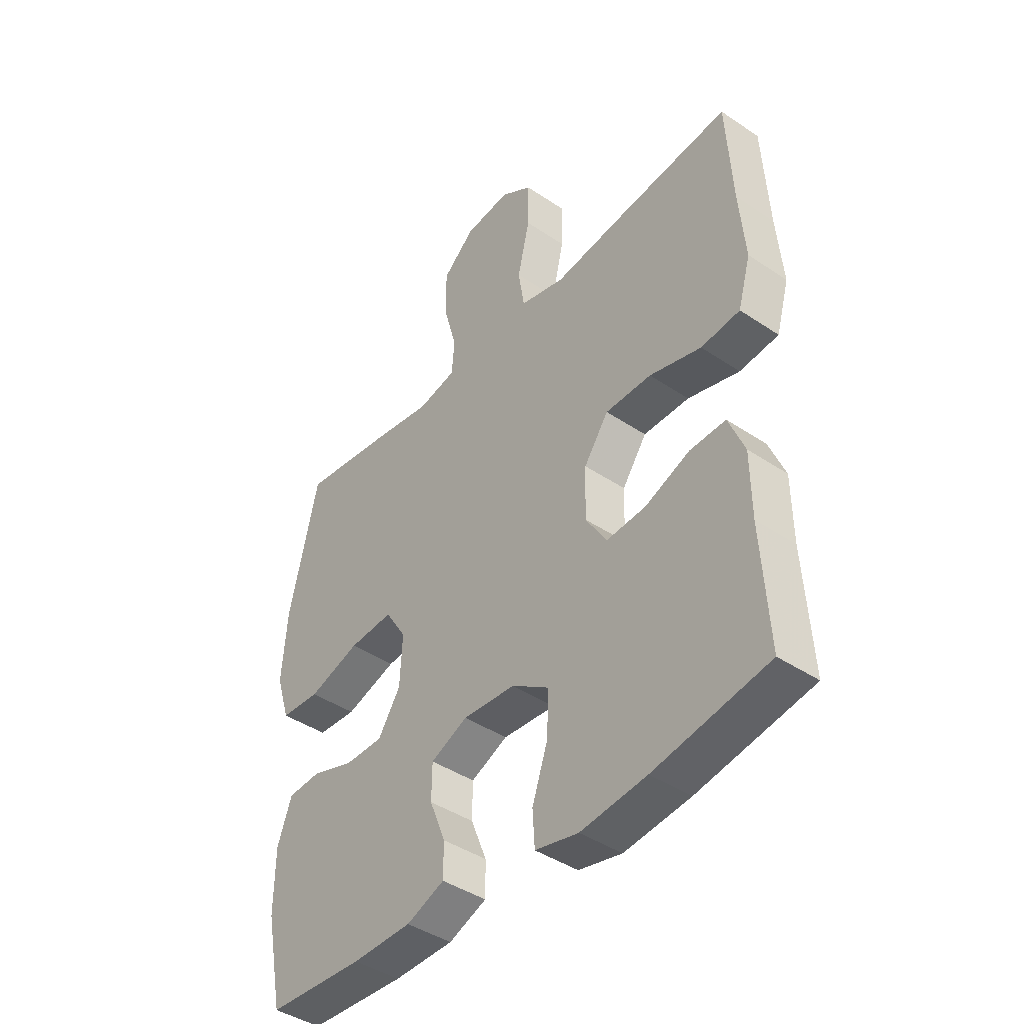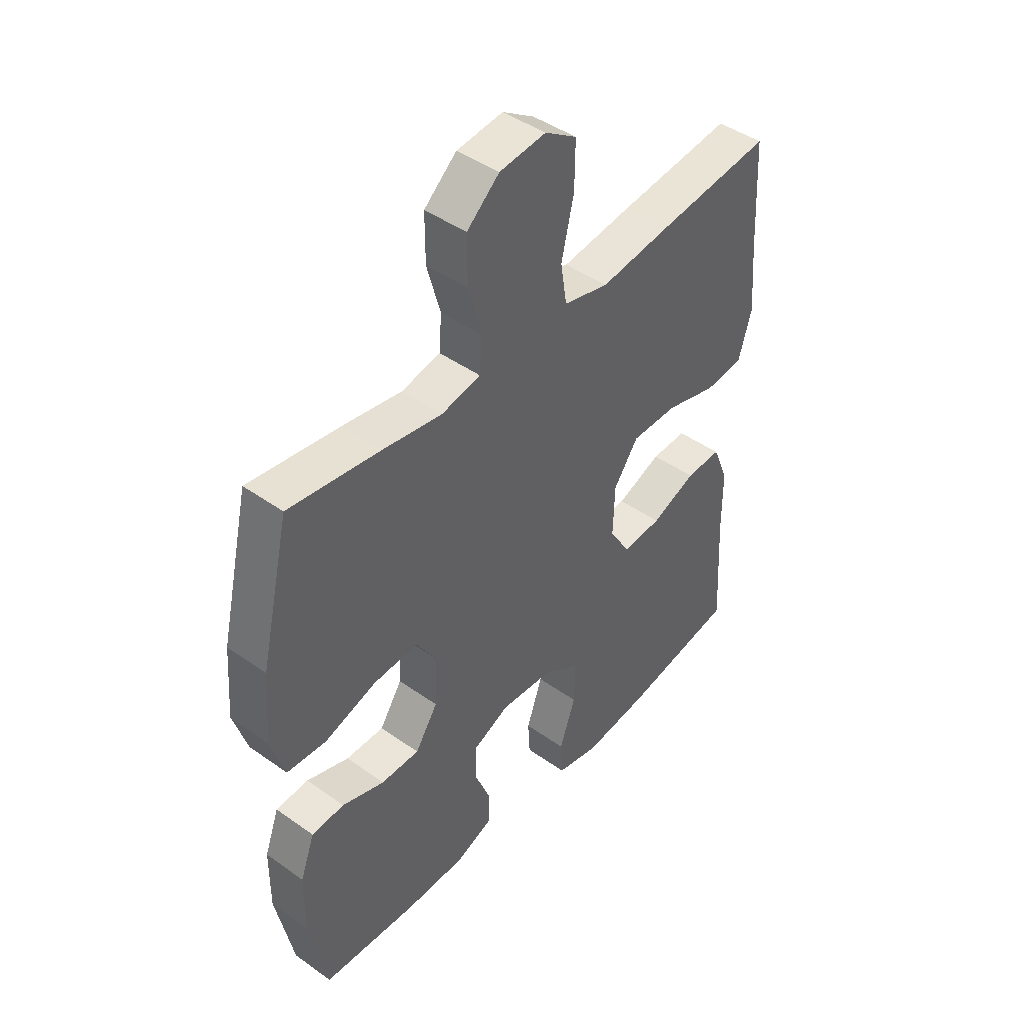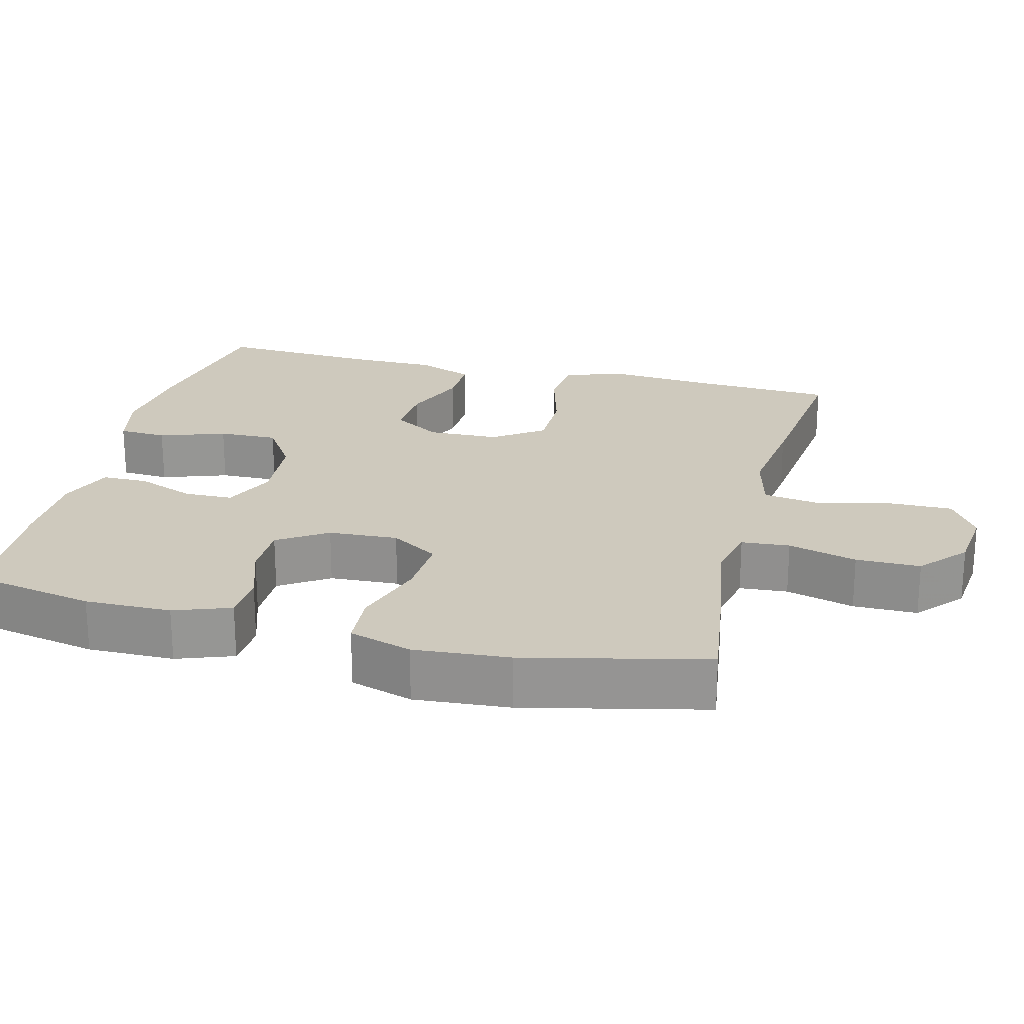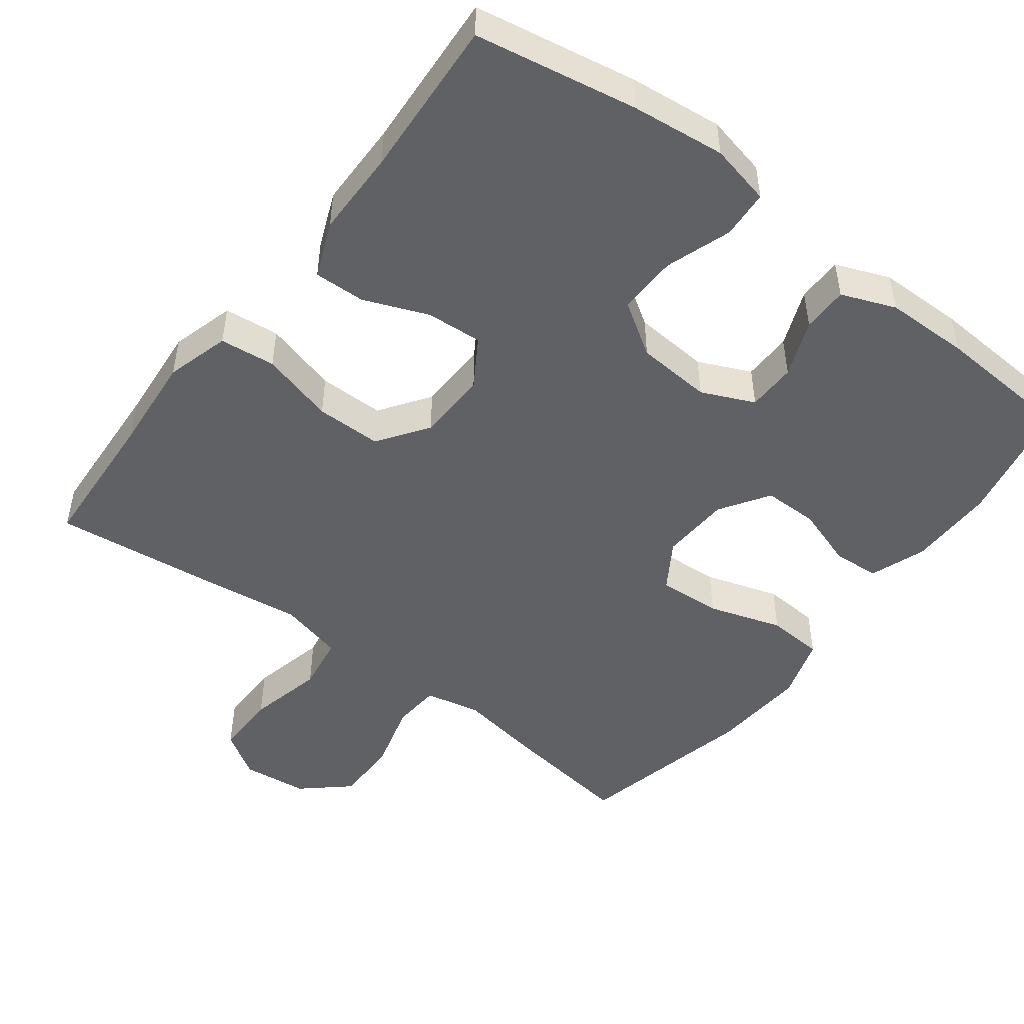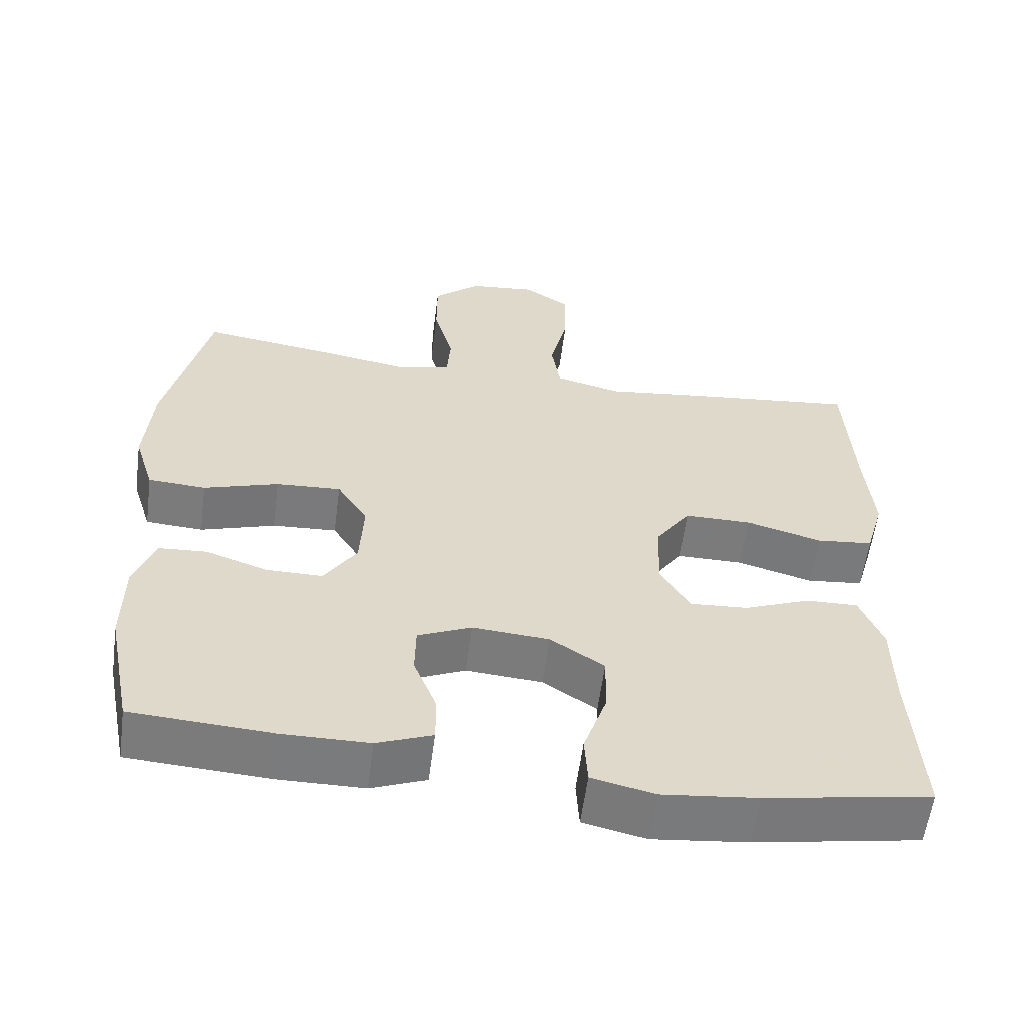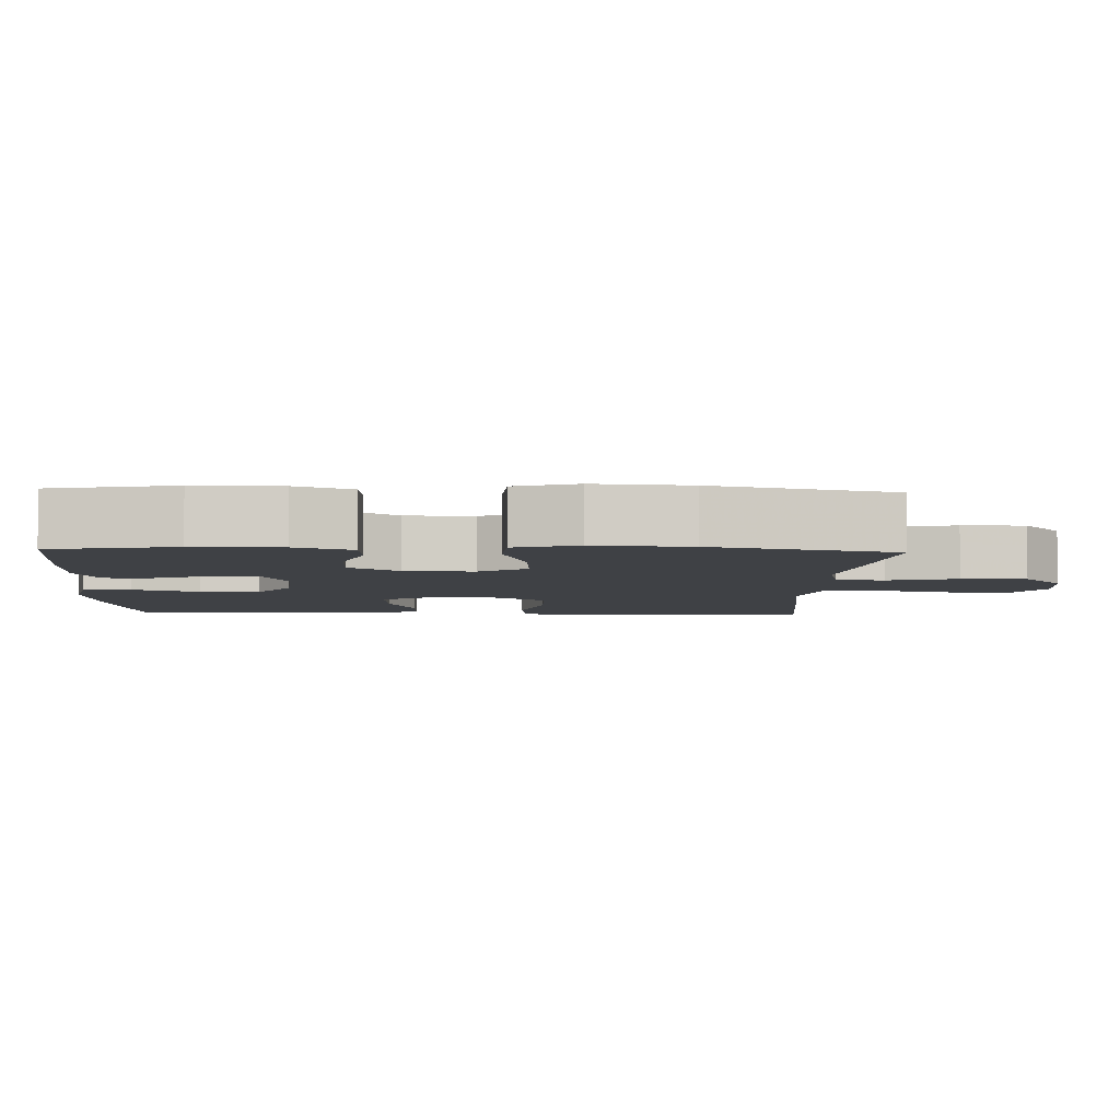
<metadata>
{"format":"obj","ext":"obj","renderer":"f3d","projection":"perspective","resolution":1024,"background":"white","views":[{"elev":-42.5,"azim":51.2,"up":"+Z"},{"elev":44.5,"azim":-50.3,"up":"+Z"},{"elev":22.7,"azim":-75.8,"up":"+Y"},{"elev":-48.9,"azim":142.9,"up":"+Y"},{"elev":-58.4,"azim":-7.5,"up":"+Z"},{"elev":-5.4,"azim":-92.2,"up":"+Y"}]}
</metadata>
<code>
v -0.5 0.07 0.5
v -0.322 0.07 0.475
v -0.207 0.07 0.456
v -0.131 0.07 0.472
v -0.126 0.07 0.538
v -0.152 0.07 0.632
v -0.152 0.07 0.72
v -0.089 0.07 0.775
v 0.001 0.07 0.785
v 0.063 0.07 0.745
v 0.062 0.07 0.658
v 0.038 0.07 0.555
v 0.05 0.07 0.479
v 0.138 0.07 0.457
v 0.27 0.07 0.474
v 0.5 0.07 0.5
v 0.511 0.07 0.301
v 0.522 0.07 0.17
v 0.497 0.07 0.083
v 0.421 0.07 0.075
v 0.32 0.07 0.103
v 0.23 0.07 0.103
v 0.182 0.07 0.035
v 0.179 0.07 -0.062
v 0.22 0.07 -0.128
v 0.297 0.07 -0.123
v 0.385 0.07 -0.088
v 0.455 0.07 -0.086
v 0.486 0.07 -0.162
v 0.487 0.07 -0.281
v 0.5 0.07 -0.5
v 0.278 0.07 -0.539
v 0.15 0.07 -0.553
v 0.066 0.07 -0.534
v 0.062 0.07 -0.468
v 0.093 0.07 -0.378
v 0.095 0.07 -0.297
v 0.023 0.07 -0.25
v -0.08 0.07 -0.242
v -0.152 0.07 -0.274
v -0.153 0.07 -0.341
v -0.122 0.07 -0.419
v -0.122 0.07 -0.482
v -0.196 0.07 -0.511
v -0.312 0.07 -0.512
v -0.5 0.07 -0.5
v -0.534 0.07 -0.33
v -0.533 0.07 -0.212
v -0.505 0.07 -0.135
v -0.441 0.07 -0.131
v -0.358 0.07 -0.159
v -0.283 0.07 -0.159
v -0.239 0.07 -0.092
v -0.234 0.07 0.003
v -0.275 0.07 0.068
v -0.362 0.07 0.063
v -0.463 0.07 0.031
v -0.54 0.07 0.036
v -0.567 0.07 0.122
v -0.557 0.07 0.253
v -0.5 0 0.5
v -0.322 0 0.475
v -0.207 0 0.456
v -0.131 0 0.472
v -0.126 0 0.538
v -0.152 0 0.632
v -0.152 0 0.72
v -0.089 0 0.775
v 0.001 0 0.785
v 0.063 0 0.745
v 0.062 0 0.658
v 0.038 0 0.555
v 0.05 0 0.479
v 0.138 0 0.457
v 0.27 0 0.474
v 0.5 0 0.5
v 0.511 0 0.301
v 0.522 0 0.17
v 0.497 0 0.083
v 0.421 0 0.075
v 0.32 0 0.103
v 0.23 0 0.103
v 0.182 0 0.035
v 0.179 0 -0.062
v 0.22 0 -0.128
v 0.297 0 -0.123
v 0.385 0 -0.088
v 0.455 0 -0.086
v 0.486 0 -0.162
v 0.487 0 -0.281
v 0.5 0 -0.5
v 0.278 0 -0.539
v 0.15 0 -0.553
v 0.066 0 -0.534
v 0.062 0 -0.468
v 0.093 0 -0.378
v 0.095 0 -0.297
v 0.023 0 -0.25
v -0.08 0 -0.242
v -0.152 0 -0.274
v -0.153 0 -0.341
v -0.122 0 -0.419
v -0.122 0 -0.482
v -0.196 0 -0.511
v -0.312 0 -0.512
v -0.5 0 -0.5
v -0.534 0 -0.33
v -0.533 0 -0.212
v -0.505 0 -0.135
v -0.441 0 -0.131
v -0.358 0 -0.159
v -0.283 0 -0.159
v -0.239 0 -0.092
v -0.234 0 0.003
v -0.275 0 0.068
v -0.362 0 0.063
v -0.463 0 0.031
v -0.54 0 0.036
v -0.567 0 0.122
v -0.557 0 0.253
f 1 2 3
f 60 1 3
f 59 60 3
f 58 59 3
f 57 58 3
f 56 57 3
f 55 56 3 4
f 54 55 4
f 53 54 4
f 49 50 51
f 48 49 51
f 47 48 51
f 46 47 51
f 45 46 51
f 44 45 51
f 43 44 51
f 42 43 51
f 41 42 51
f 40 41 51 52
f 39 40 52 53
f 34 35 36
f 33 34 36
f 32 33 36
f 31 32 36
f 30 31 36
f 30 36 37
f 29 30 37
f 28 29 37
f 27 28 37
f 26 27 37
f 25 26 37 38
f 19 20 21
f 18 19 21
f 17 18 21
f 17 21 22
f 16 17 22
f 15 16 22
f 14 15 22
f 13 14 22 23
f 10 11 12
f 9 10 12
f 8 9 12
f 7 8 12
f 6 7 12
f 5 6 12
f 4 5 12 13
f 13 23 24
f 4 13 24
f 53 4 24
f 38 39 53
f 25 38 53
f 24 25 53
f 63 62 61
f 63 61 120
f 63 120 119
f 63 119 118
f 63 118 117
f 63 117 116
f 64 63 116 115
f 64 115 114
f 64 114 113
f 111 110 109
f 111 109 108
f 111 108 107
f 111 107 106
f 111 106 105
f 111 105 104
f 111 104 103
f 111 103 102
f 111 102 101
f 112 111 101 100
f 113 112 100 99
f 96 95 94
f 96 94 93
f 96 93 92
f 96 92 91
f 96 91 90
f 97 96 90
f 97 90 89
f 97 89 88
f 97 88 87
f 97 87 86
f 98 97 86 85
f 81 80 79
f 81 79 78
f 81 78 77
f 82 81 77
f 82 77 76
f 82 76 75
f 82 75 74
f 83 82 74 73
f 72 71 70
f 72 70 69
f 72 69 68
f 72 68 67
f 72 67 66
f 72 66 65
f 73 72 65 64
f 84 83 73
f 84 73 64
f 84 64 113
f 113 99 98
f 113 98 85
f 113 85 84
f 1 61 62 2
f 2 62 63 3
f 3 63 64 4
f 4 64 65 5
f 5 65 66 6
f 6 66 67 7
f 7 67 68 8
f 8 68 69 9
f 9 69 70 10
f 10 70 71 11
f 11 71 72 12
f 12 72 73 13
f 13 73 74 14
f 14 74 75 15
f 15 75 76 16
f 16 76 77 17
f 17 77 78 18
f 18 78 79 19
f 19 79 80 20
f 20 80 81 21
f 21 81 82 22
f 22 82 83 23
f 23 83 84 24
f 24 84 85 25
f 25 85 86 26
f 26 86 87 27
f 27 87 88 28
f 28 88 89 29
f 29 89 90 30
f 30 90 91 31
f 31 91 92 32
f 32 92 93 33
f 33 93 94 34
f 34 94 95 35
f 35 95 96 36
f 36 96 97 37
f 37 97 98 38
f 38 98 99 39
f 39 99 100 40
f 40 100 101 41
f 41 101 102 42
f 42 102 103 43
f 43 103 104 44
f 44 104 105 45
f 45 105 106 46
f 46 106 107 47
f 47 107 108 48
f 48 108 109 49
f 49 109 110 50
f 50 110 111 51
f 51 111 112 52
f 52 112 113 53
f 53 113 114 54
f 54 114 115 55
f 55 115 116 56
f 56 116 117 57
f 57 117 118 58
f 58 118 119 59
f 59 119 120 60
f 60 120 61 1

</code>
